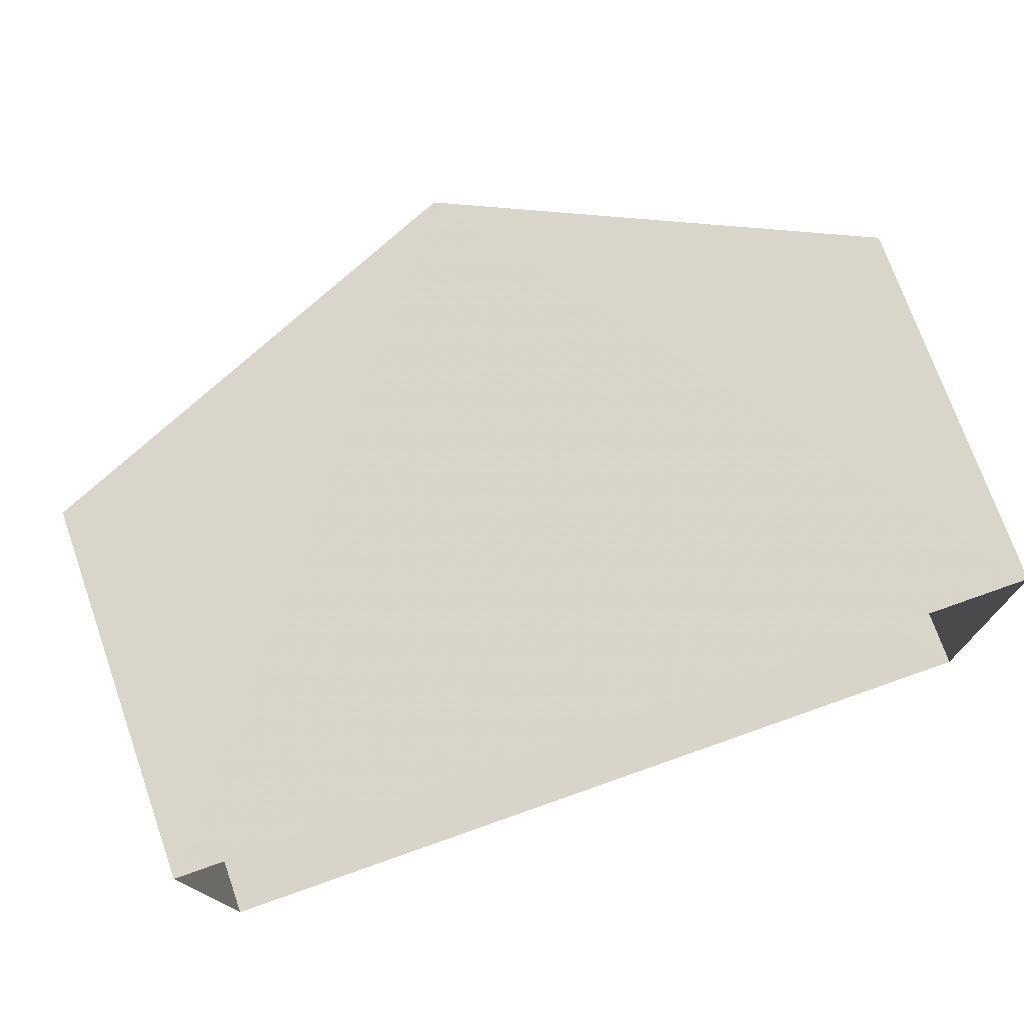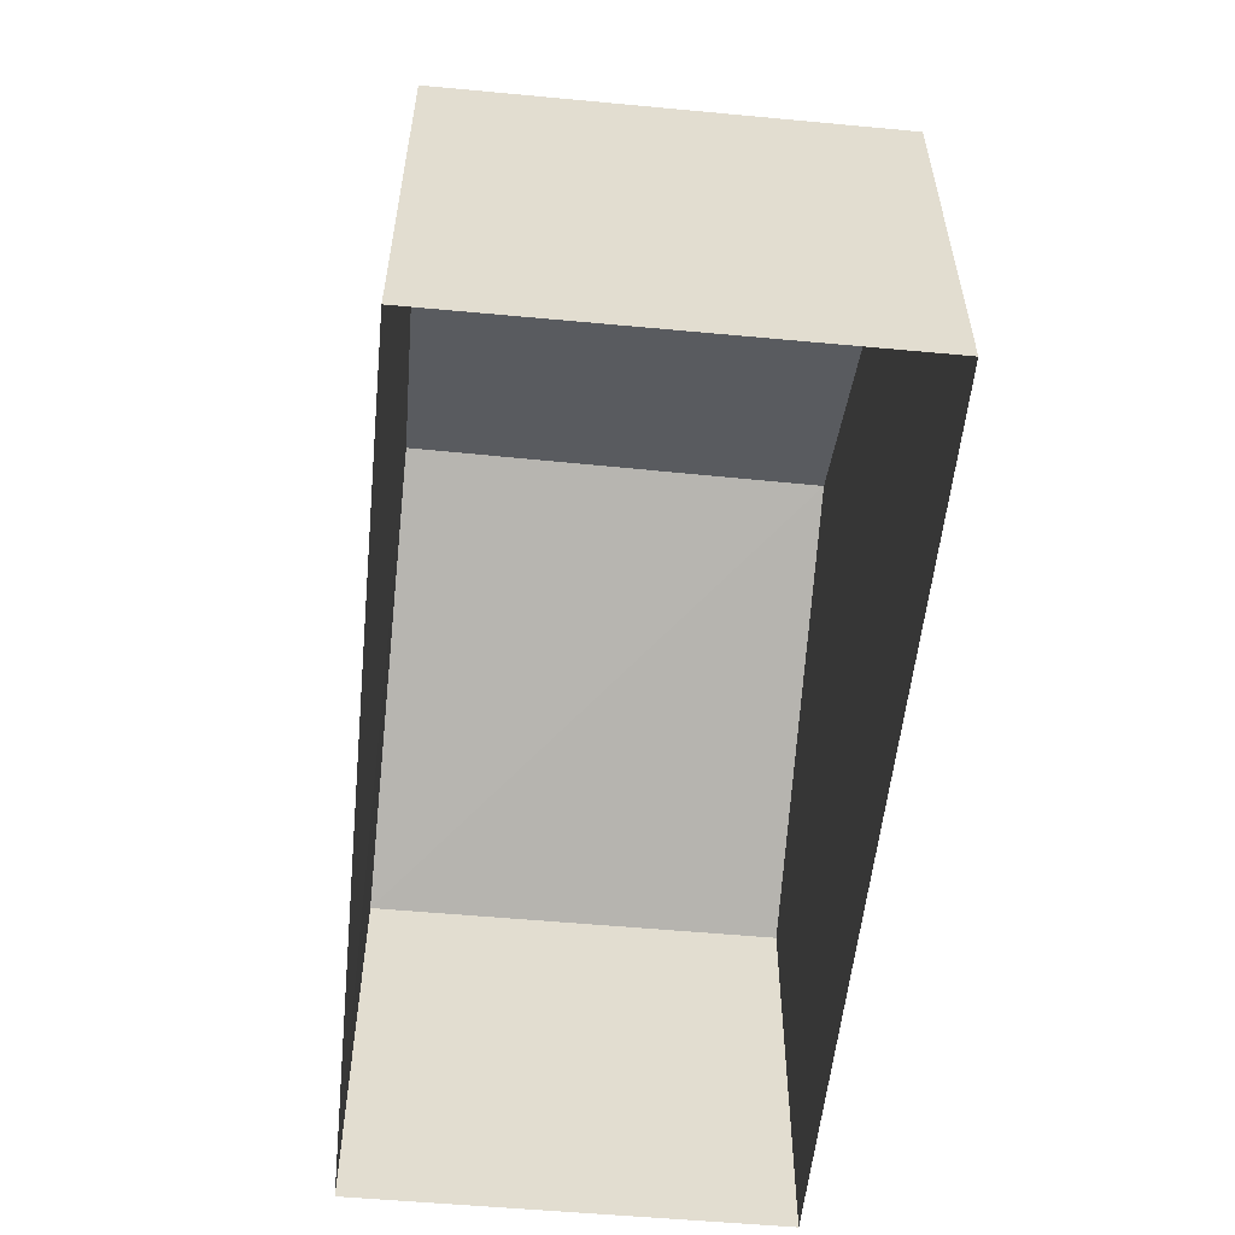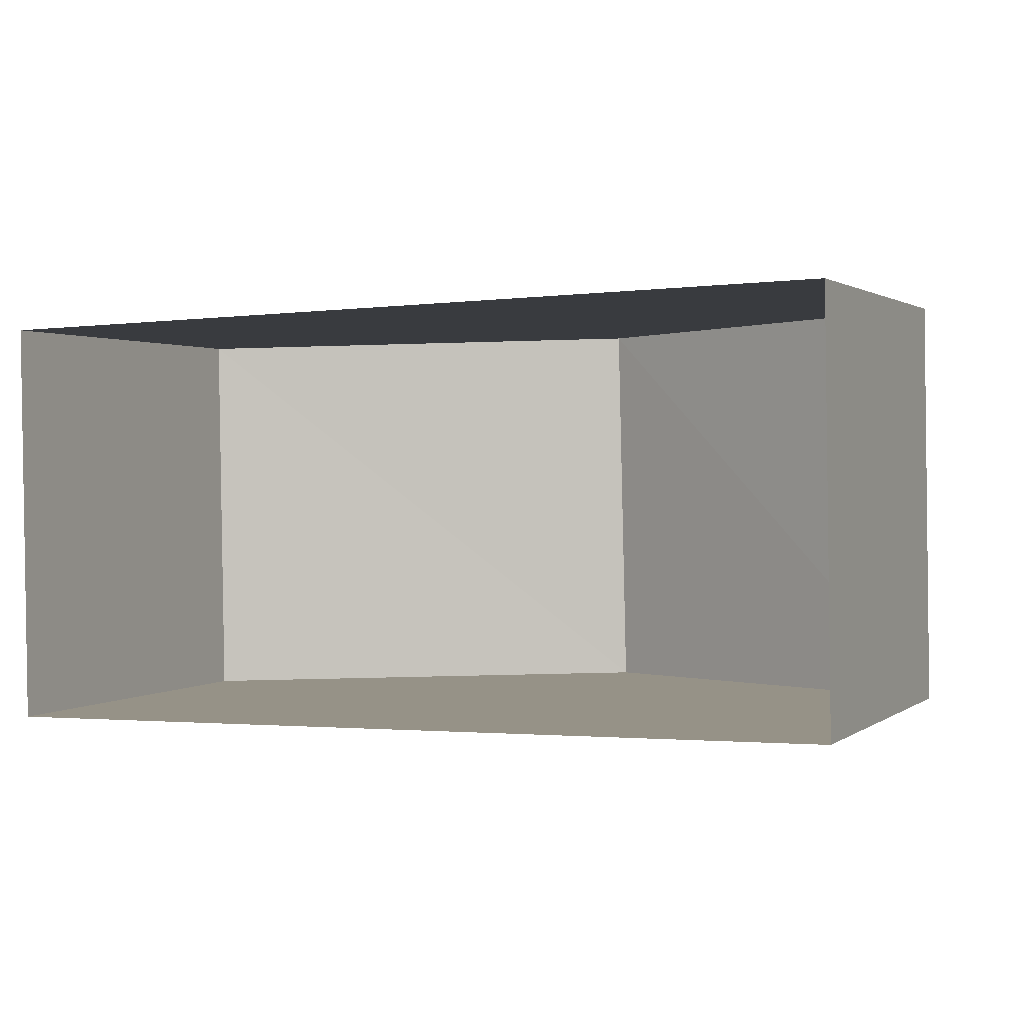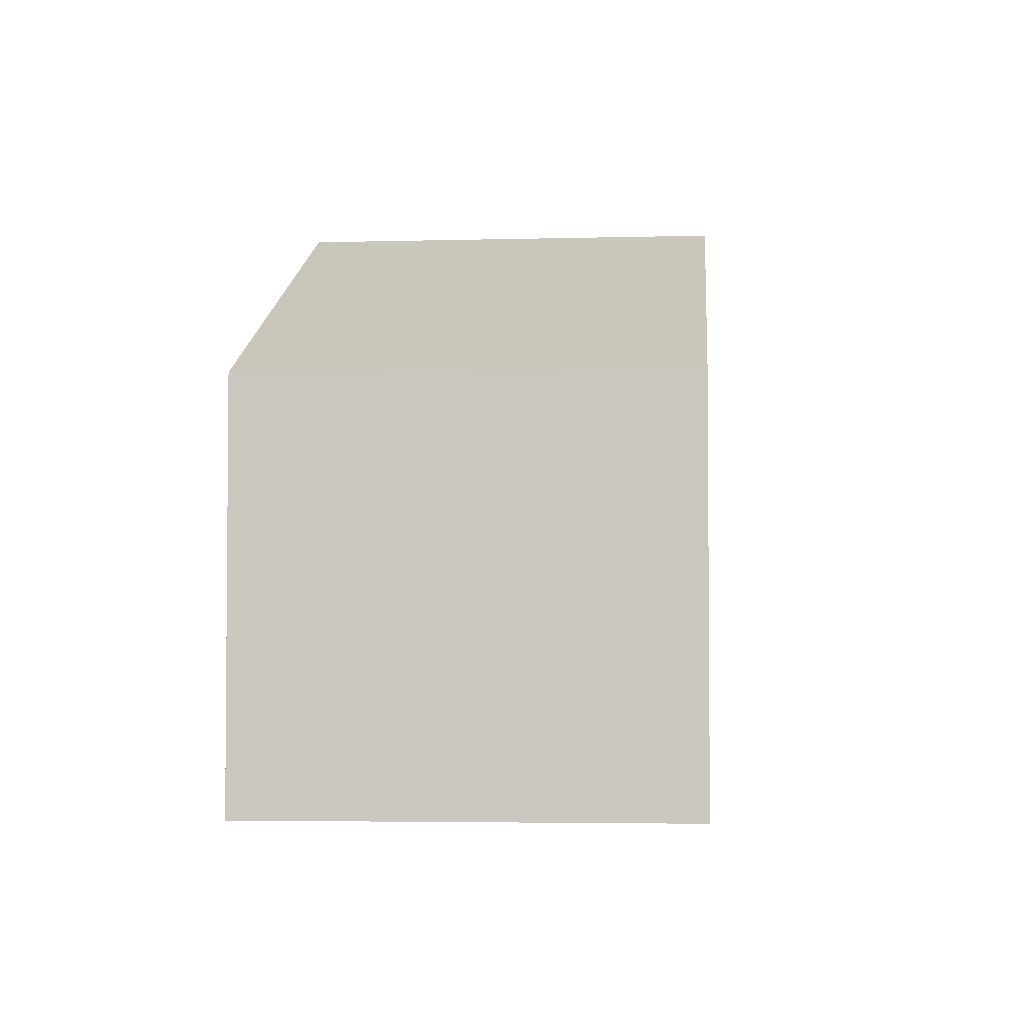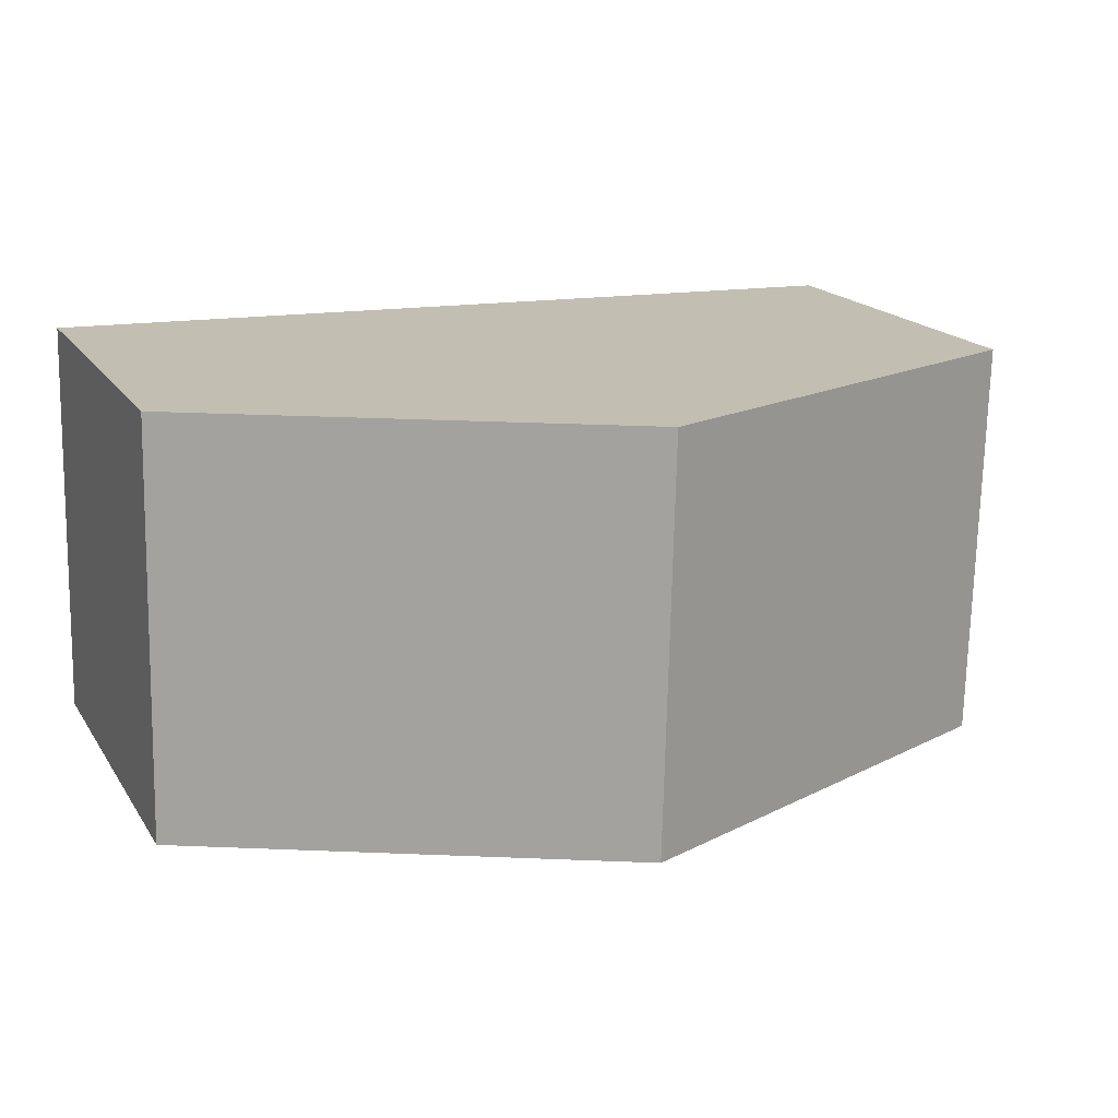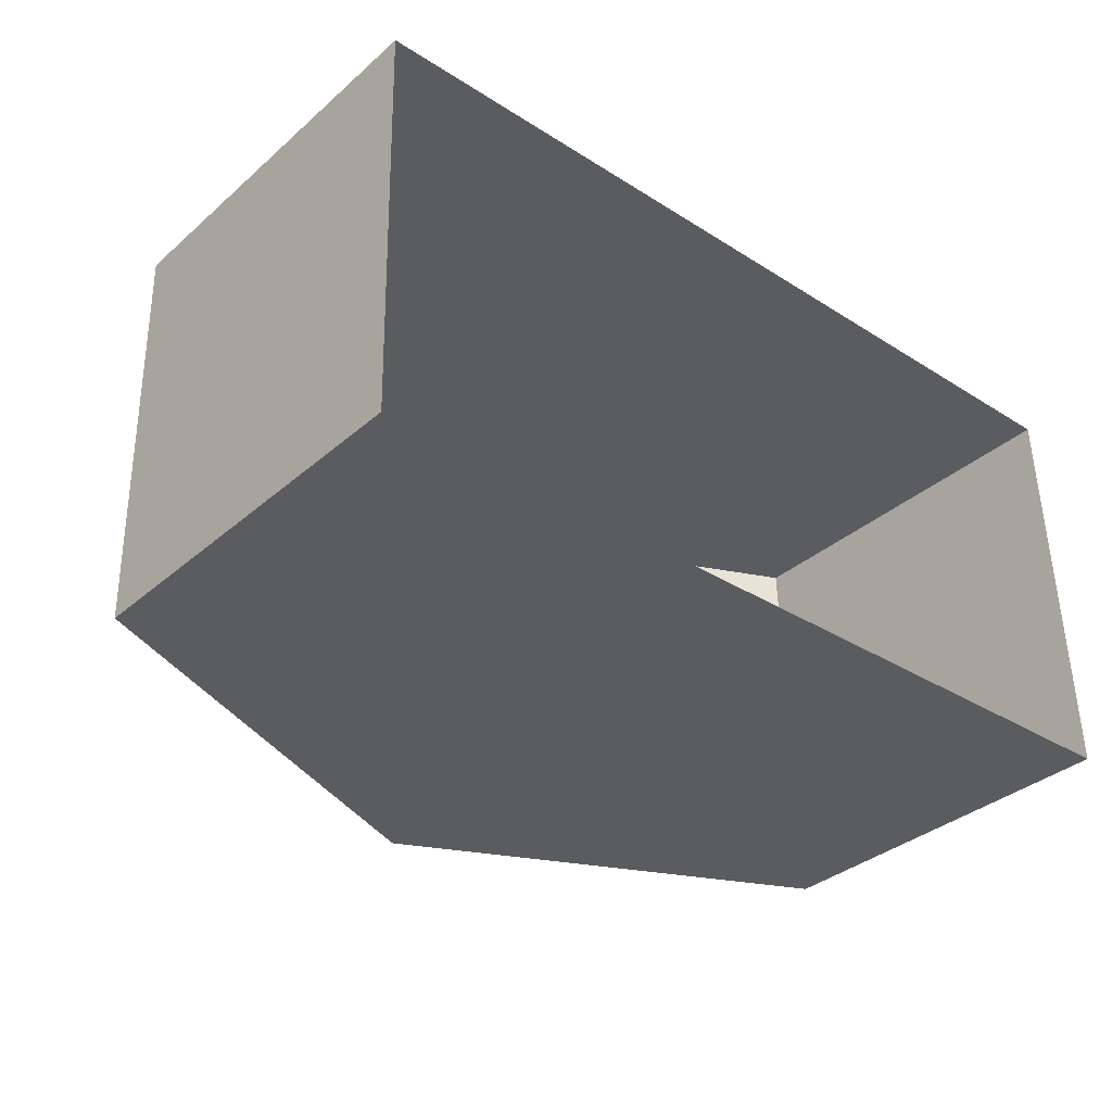
<metadata>
{"format":"obj","ext":"obj","renderer":"f3d","projection":"perspective","resolution":1024,"background":"white","views":[{"elev":73.9,"azim":160.8,"up":"+Y"},{"elev":-55.7,"azim":82.8,"up":"+Z"},{"elev":1.5,"azim":-155.3,"up":"+Y"},{"elev":-3.6,"azim":-86.3,"up":"+Z"},{"elev":17.8,"azim":-23.3,"up":"+Y"},{"elev":-34.8,"azim":138.8,"up":"+Y"}]}
</metadata>
<code>
v -3.74e+05 -1.049e+05 22.68
v -3.74e+05 -1.049e+05 22.68
v -3.739e+05 -1.049e+05 22.68
v -3.739e+05 -1.049e+05 22.68
v -3.74e+05 -1.049e+05 28.6
v -3.739e+05 -1.049e+05 26.6
v -3.74e+05 -1.049e+05 28.6
v -3.739e+05 -1.049e+05 26.6
v -3.74e+05 -1.049e+05 26.6
v -3.74e+05 -1.049e+05 26.6
f 1 2 3
f 4 1 3
f 5 6 7
f 5 8 6
f 7 9 5
f 7 10 9
f 6 3 7
f 3 2 7
f 2 10 7
f 9 1 5
f 1 4 5
f 4 8 5
f 8 4 3
f 6 8 3
f 9 2 1
f 9 10 2

</code>
